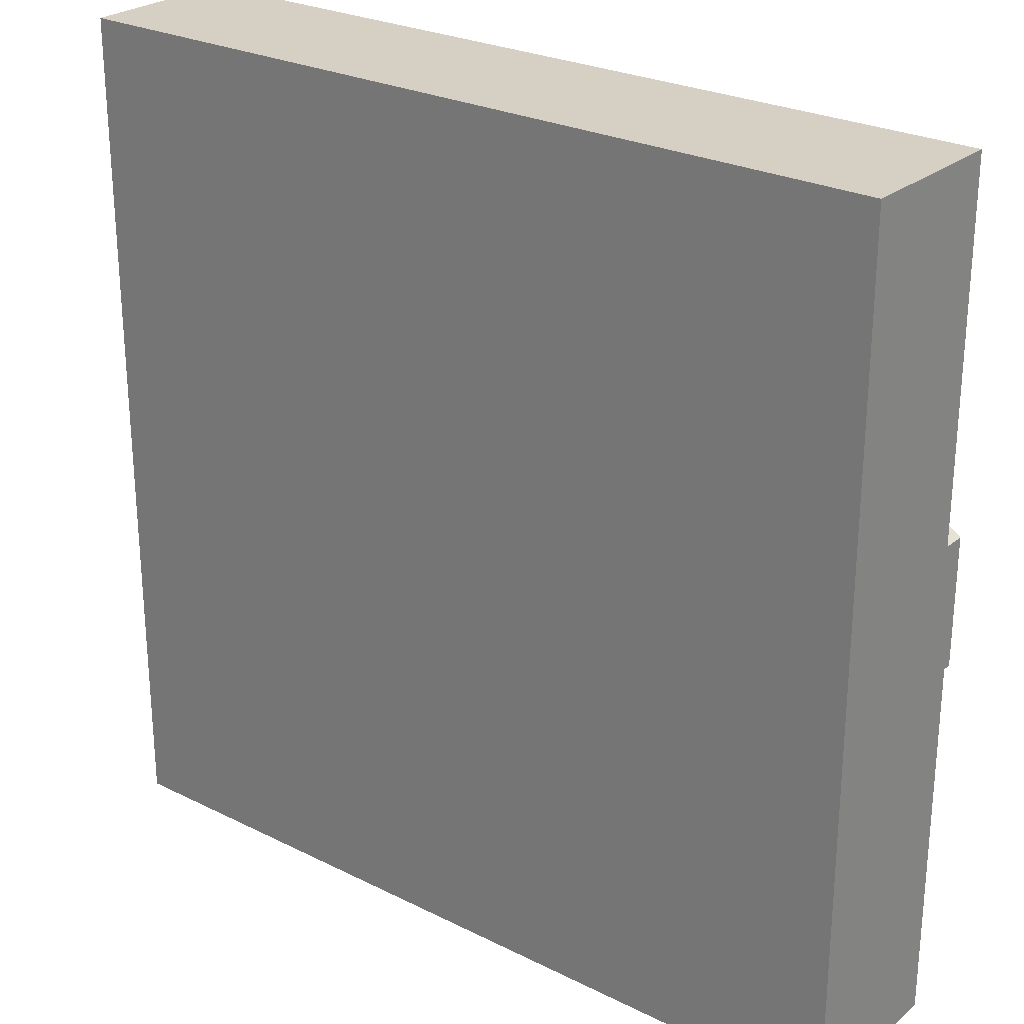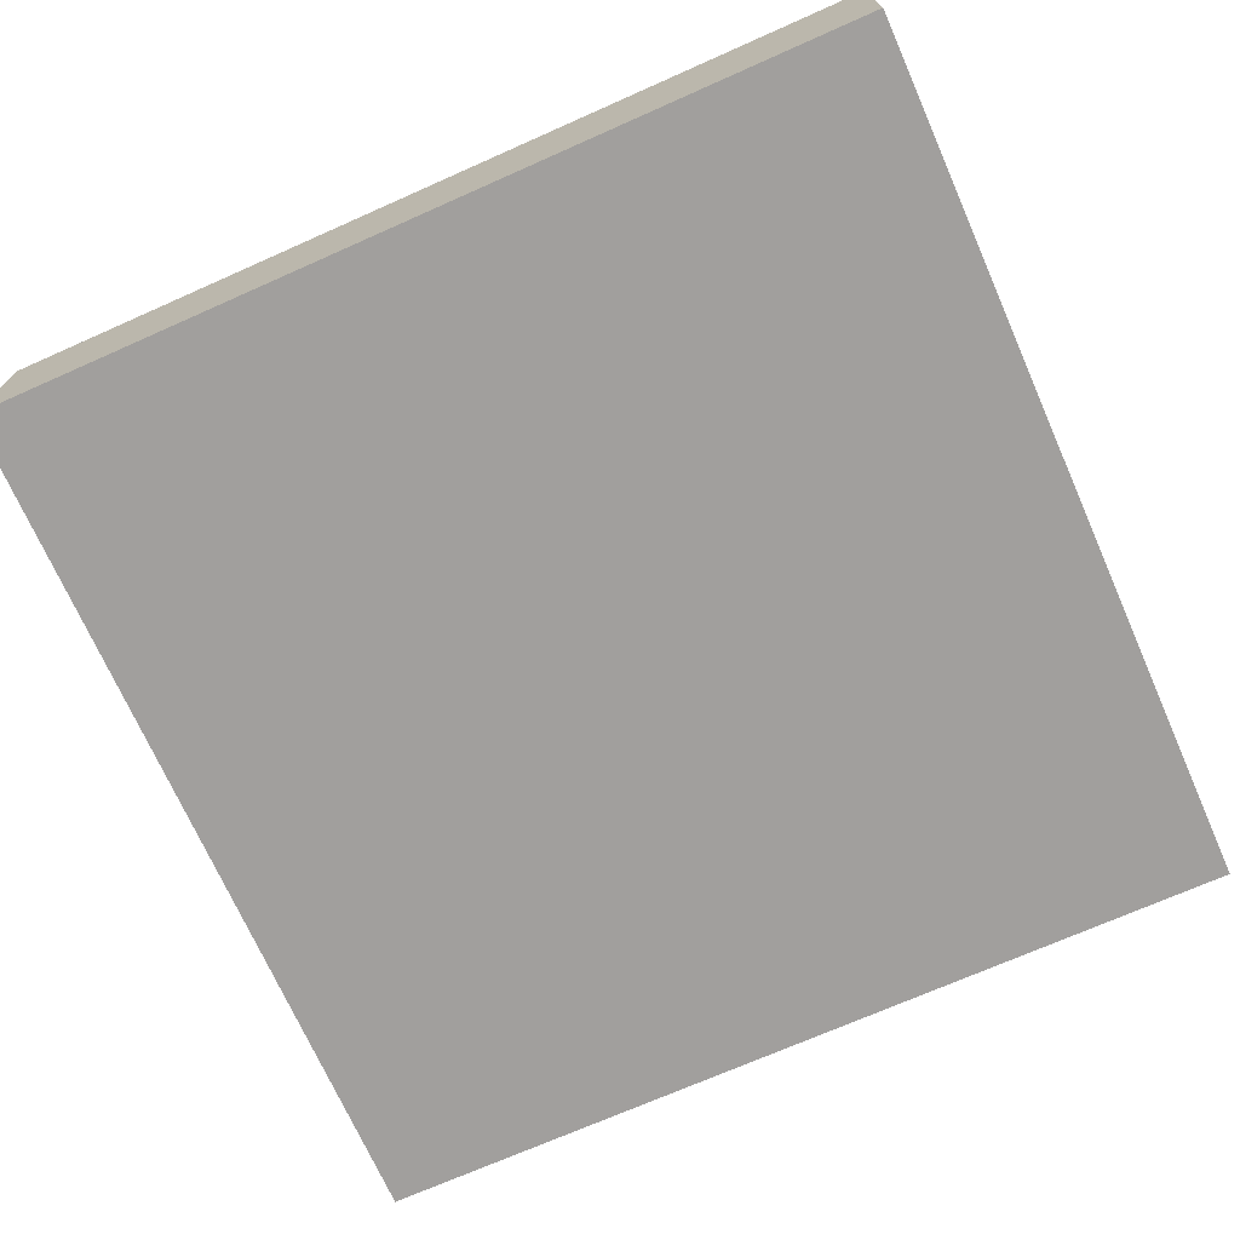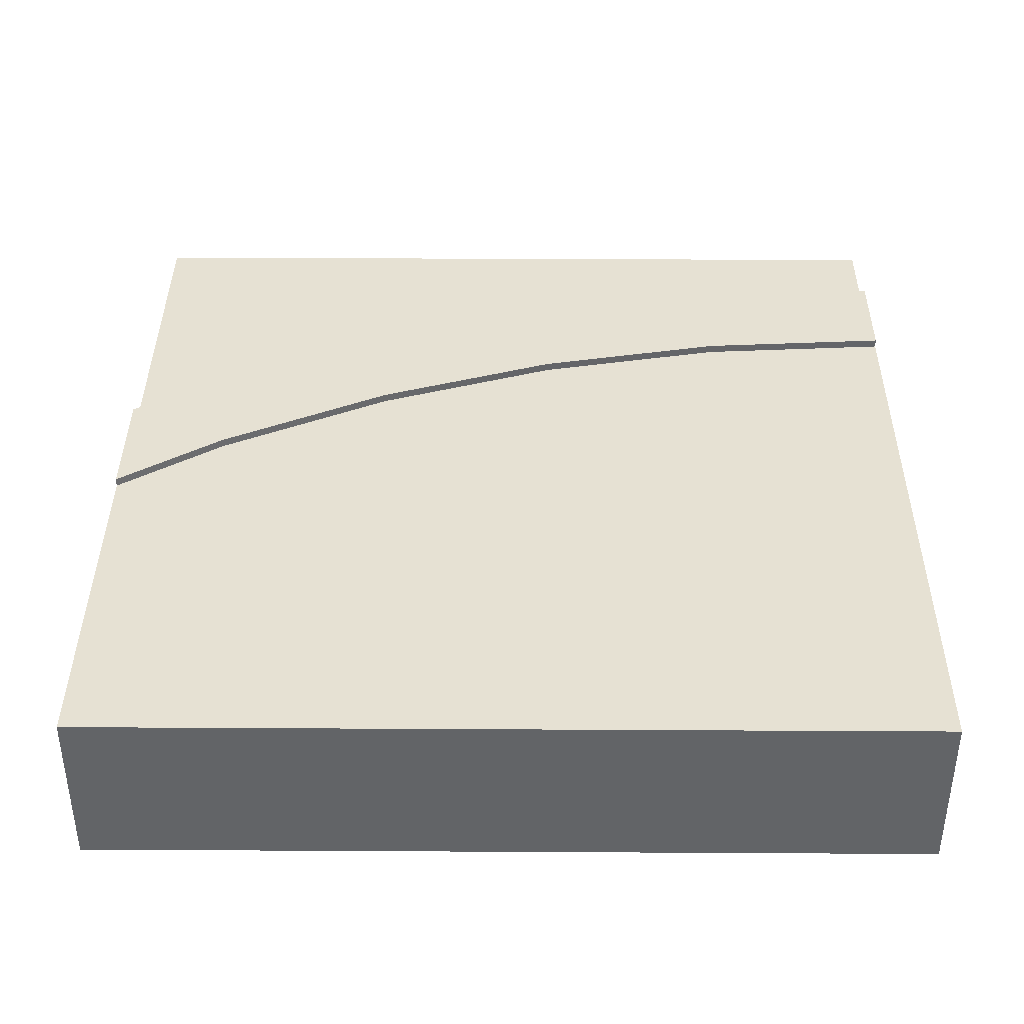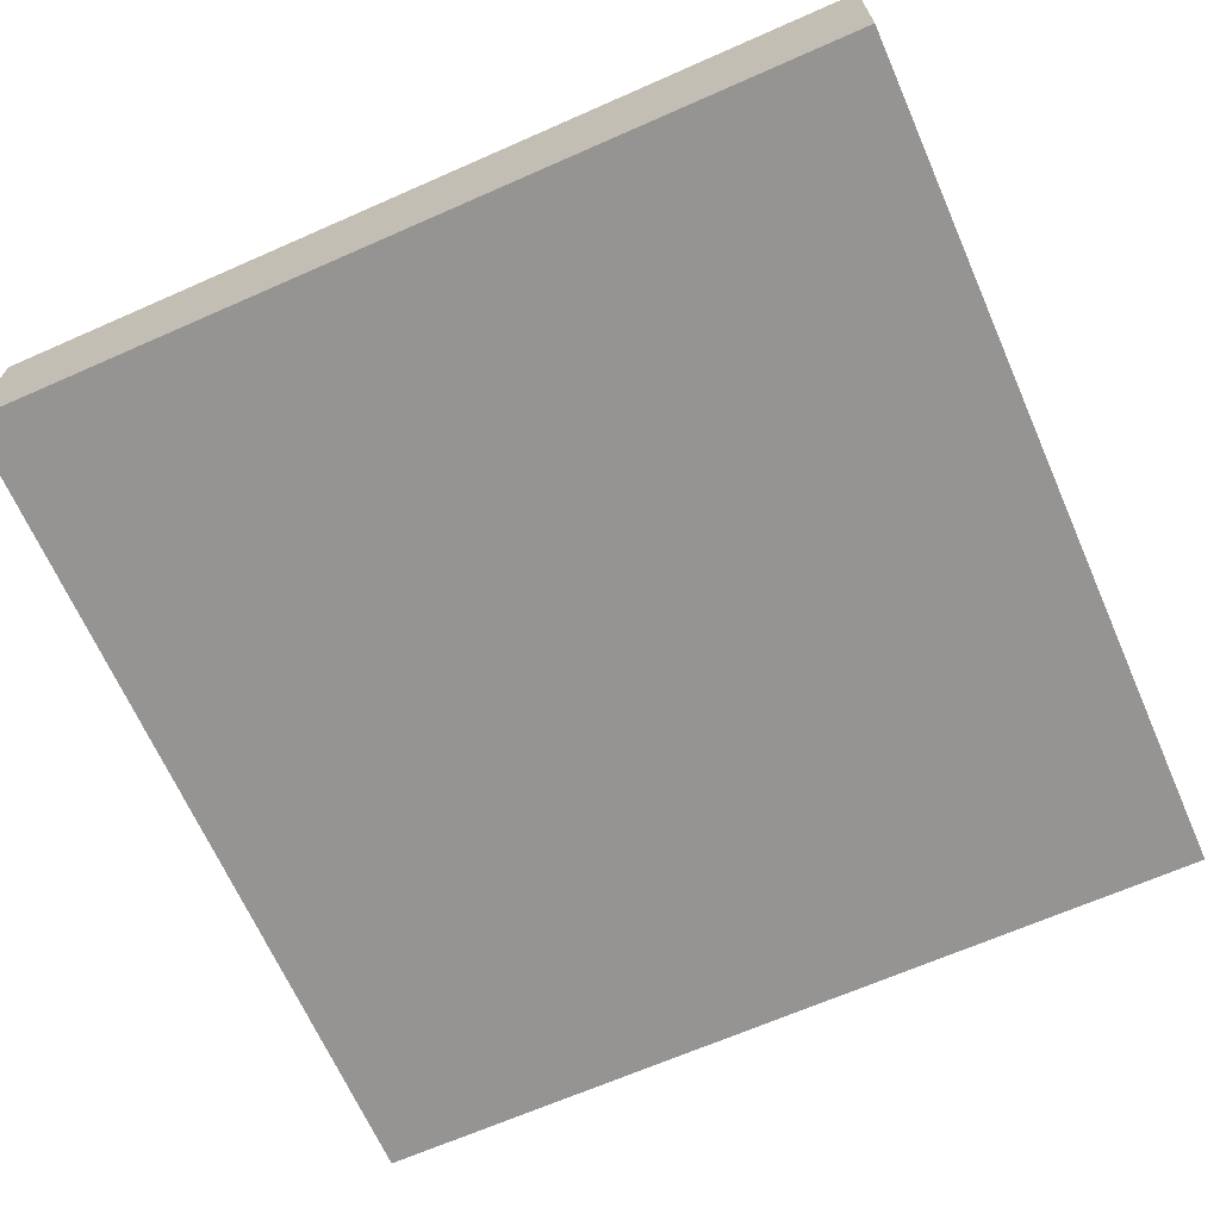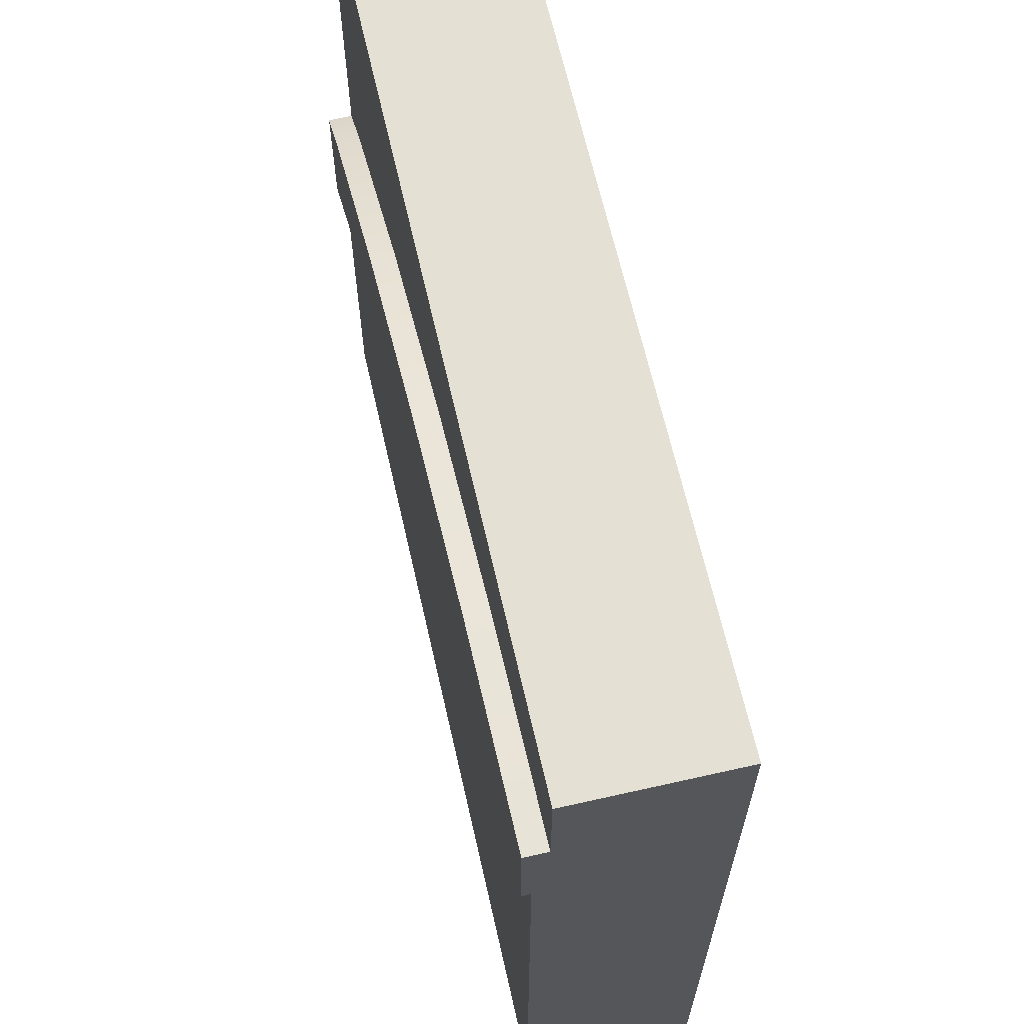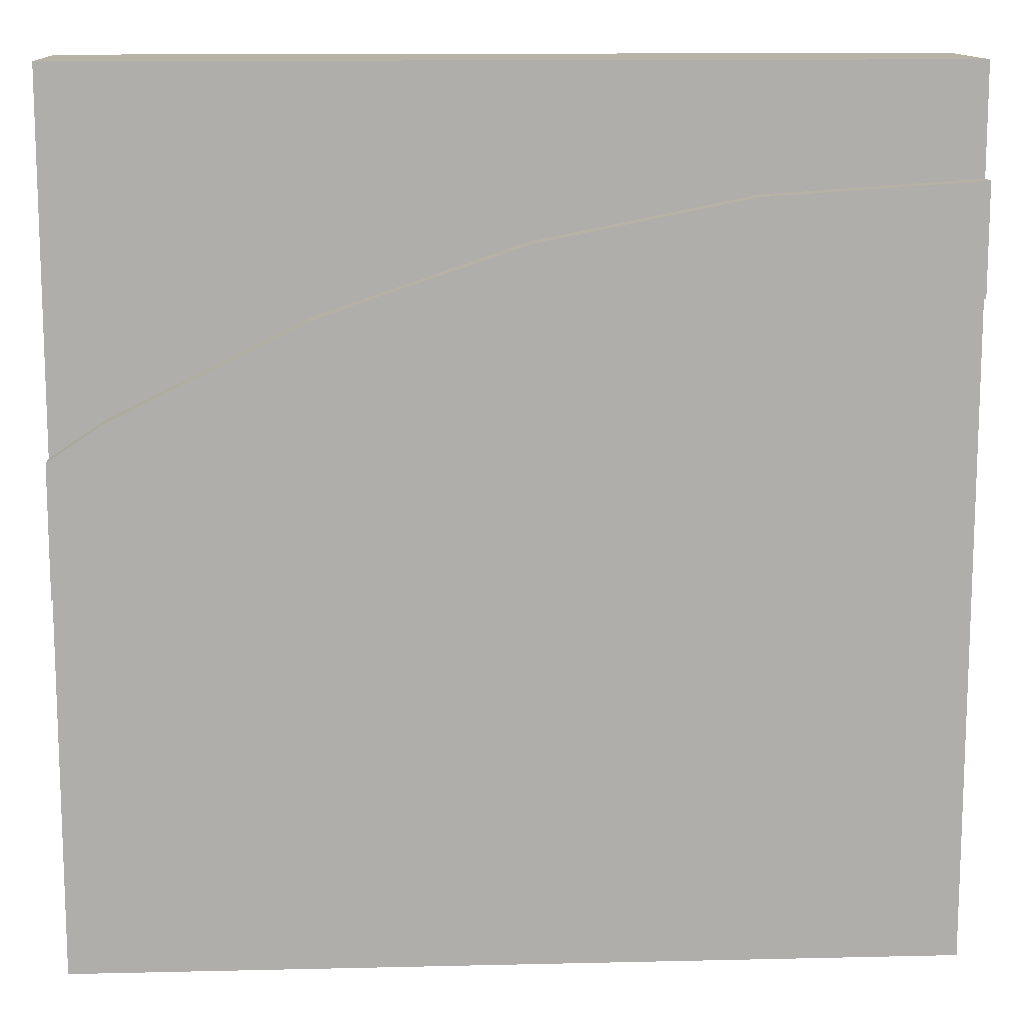
<metadata>
{"format":"obj","ext":"obj","renderer":"f3d","projection":"perspective","resolution":1024,"background":"white","views":[{"elev":26.0,"azim":38.3,"up":"+Z"},{"elev":-71.5,"azim":-156.1,"up":"+Y"},{"elev":38.9,"azim":-179.6,"up":"+Y"},{"elev":-67.1,"azim":23.8,"up":"+Y"},{"elev":65.5,"azim":-102.8,"up":"+Z"},{"elev":12.6,"azim":176.9,"up":"+Z"}]}
</metadata>
<code>
o Mesh1_Group1_Model.198
v 3 0.6 -3
v 3 0.6 -1.704
v 3 0.3 -1.704
v 3 0.3 -3
v 0 0.6 -3
v 0 0.6 -0.75
v 0.6853 0.6 -0.7949
v 1.359 0.6 -0.9289
v 2.009 0.6 -1.15
v 2.625 0.6 -1.453
v 0 0.3 -3
v 0 0.3 -0.75
v 0 0 -3
v 3 0 -3
v 0 0 -0.375
v 0 0.55 -0.375
v 0 0.63 -0.375
v 0 0.63 -0.75
v 3 0 -0
v 0 0 0
v 3 0 -1.254
v 0 0.55 0
v 3 0.55 0
v 3 0.55 -1.254
v 2.812 0.55 -1.129
v 2.153 0.55 -0.8032
v 1.456 0.55 -0.5667
v 0.7342 0.55 -0.4231
v 3 0.63 -1.704
v 3 0.63 -1.254
v 2.625 0.63 -1.453
v 2.009 0.63 -1.15
v 1.359 0.63 -0.9289
v 0.6853 0.63 -0.7949
v 0.7342 0.63 -0.4231
v 1.456 0.63 -0.5667
v 2.153 0.63 -0.8032
v 2.812 0.63 -1.129
f 13 11 4 14
f 15 16 6 12
f 3 2 24 21
f 10 9 32 31
f 9 8 33 32
f 8 7 34 33
f 7 6 18 34
f 31 38 30 29
f 27 36 35 28
f 26 37 36 27
f 25 38 37 26
f 24 30 38 25
f 12 11 13
f 6 16 17 18
f 12 13 15
f 24 2 29 30
f 2 10 31 29
f 14 4 3
f 21 14 3
f 35 34 18 17
f 37 38 31 32
f 33 36 37 32
f 35 36 33 34
f 28 35 17 16
f 22 16 15 20
f 21 24 23 19
f 23 26 27
f 19 20 15 21
f 21 15 13 14
f 22 20 19 23
f 28 22 23
f 23 24 25
f 28 16 22
f 23 25 26
f 27 28 23
f 5 11 12 6
f 5 7 8
f 1 4 11 5
f 9 1 5
f 1 10 2
f 5 8 9
f 5 6 7
f 9 10 1
f 1 2 3 4

</code>
